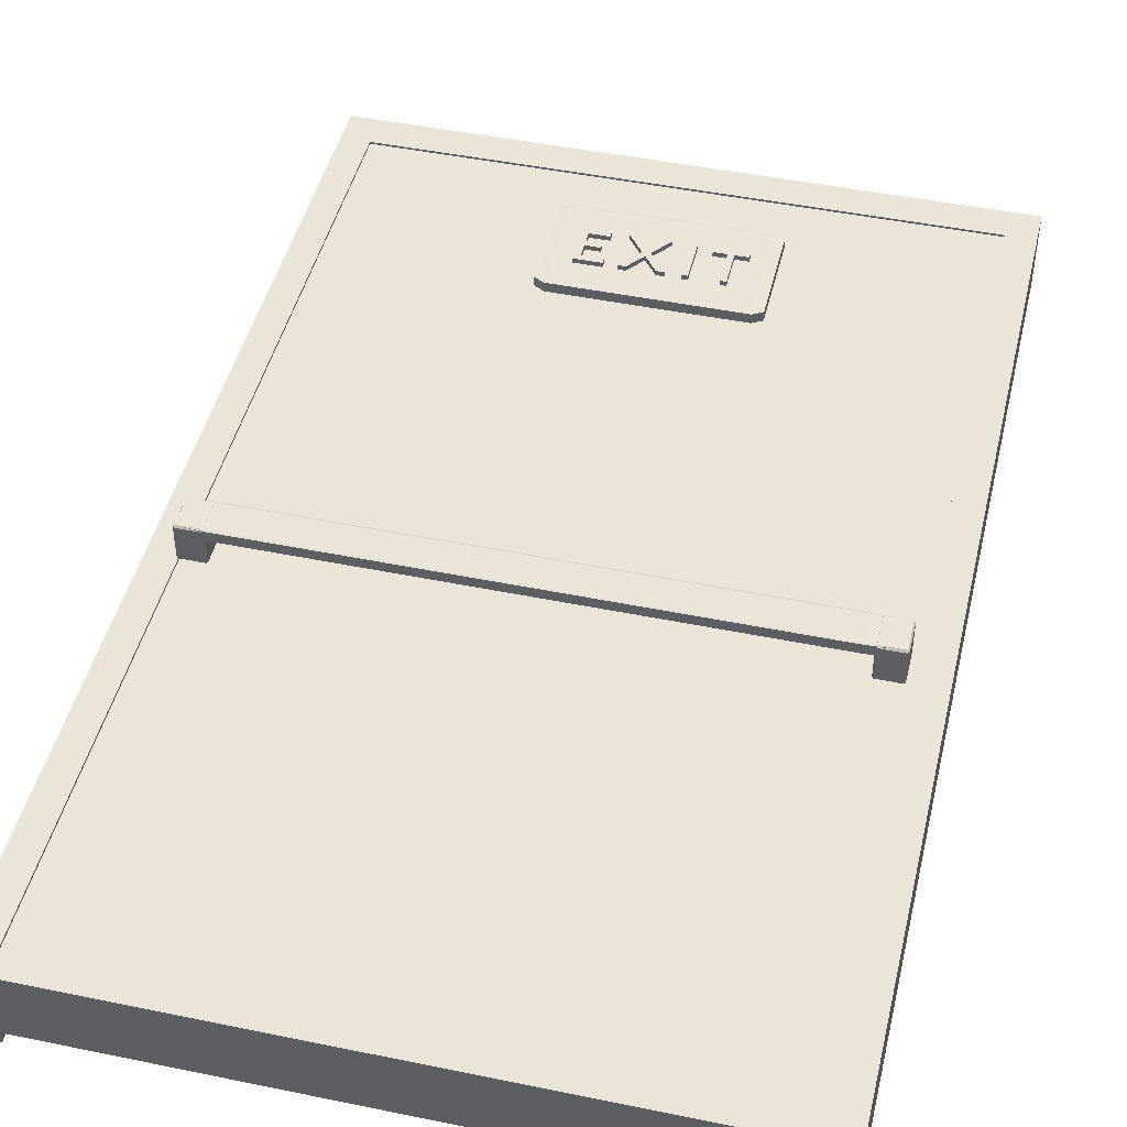
<metadata>
{"format":"obj","ext":"obj","renderer":"f3d","projection":"perspective","resolution":1024,"background":"white","views":[{"elev":45.8,"azim":13.3,"up":"+Z"}]}
</metadata>
<code>
g Block1
v 37.3 8.215 -1.109
v 37.3 7.916 -0.7795
v 37.3 8.215 -0.7795
v 37.3 7.916 -1.109
v 37.3 8.215 -1.109
v 37.31 8.231 -0.7795
v 37.31 8.231 -1.109
v 37.3 8.215 -0.7795
v 37.55 8.215 -0.7795
v 37.55 8.215 -1.109
v 37.54 8.231 -1.109
v 37.54 8.231 -0.7795
v 37.31 8.231 -1.109
v 37.31 8.231 -0.7795
v 37.54 8.231 -1.109
v 37.54 8.231 -0.7795
v 37.31 7.9 -1.109
v 37.3 7.916 -1.109
v 37.31 7.916 -1.127
v 37.31 8.231 -1.109
v 37.31 8.215 -1.127
v 37.3 8.215 -1.109
v 37.54 7.9 -1.109
v 37.54 7.916 -1.127
v 37.55 7.916 -1.109
v 37.54 8.231 -1.109
v 37.55 8.215 -1.109
v 37.54 8.215 -1.127
v 37.3 7.916 -1.109
v 37.3 8.215 -1.109
v 37.31 8.215 -1.127
v 37.31 7.916 -1.127
v 37.54 7.916 -1.127
v 37.54 8.215 -1.127
v 37.55 8.215 -1.109
v 37.55 7.916 -1.109
v 37.31 7.916 -1.127
v 37.54 7.916 -1.127
v 37.54 7.9 -1.109
v 37.31 7.9 -1.109
v 37.31 8.231 -1.109
v 37.54 8.231 -1.109
v 37.54 8.215 -1.127
v 37.31 8.215 -1.127
v 37.54 8.215 -1.127
v 37.31 7.916 -1.127
v 37.31 8.215 -1.127
v 37.54 7.916 -1.127
v 37.55 8.215 -0.7795
v 37.55 7.916 -1.109
v 37.55 8.215 -1.109
v 37.55 7.916 -0.7795
v 37.3 7.916 -0.7795
v 37.31 7.9 -1.109
v 37.31 7.9 -0.7795
v 37.3 7.916 -1.109
v 37.55 7.916 -1.109
v 37.55 7.916 -0.7795
v 37.54 7.9 -0.7795
v 37.54 7.9 -1.109
v 37.54 7.9 -0.7795
v 37.31 7.9 -0.7795
v 37.31 7.9 -1.109
v 37.54 7.9 -1.109
v 37.31 7.9 -0.7795
v 37.31 7.916 -0.7612
v 37.3 7.916 -0.7795
v 37.31 8.215 -0.7612
v 37.31 8.231 -0.7795
v 37.3 8.215 -0.7795
v 37.54 7.9 -0.7795
v 37.55 7.916 -0.7795
v 37.54 7.916 -0.7612
v 37.54 8.231 -0.7795
v 37.54 8.215 -0.7612
v 37.55 8.215 -0.7795
v 37.3 8.215 -0.7795
v 37.31 7.916 -0.7612
v 37.31 8.215 -0.7612
v 37.3 7.916 -0.7795
v 37.55 7.916 -0.7795
v 37.55 8.215 -0.7795
v 37.54 8.215 -0.7612
v 37.54 7.916 -0.7612
v 37.54 7.916 -0.7612
v 37.31 7.916 -0.7612
v 37.31 7.9 -0.7795
v 37.54 7.9 -0.7795
v 37.54 8.231 -0.7795
v 37.31 8.231 -0.7795
v 37.31 8.215 -0.7612
v 37.54 8.215 -0.7612
v 37.31 8.215 -0.7612
v 37.54 7.916 -0.7612
v 37.54 8.215 -0.7612
v 37.31 7.916 -0.7612
f 1 2 3
f 2 1 4
f 5 6 7
f 6 5 8
f 9 10 11
f 11 12 9
f 13 14 15
f 15 14 16
f 17 18 19
f 20 21 22
f 23 24 25
f 26 27 28
f 29 30 31
f 31 32 29
f 33 34 35
f 35 36 33
f 37 38 39
f 37 39 40
f 41 42 43
f 41 43 44
f 45 46 47
f 46 45 48
f 49 50 51
f 50 49 52
f 53 54 55
f 54 53 56
f 57 58 59
f 59 60 57
f 61 62 63
f 61 63 64
f 65 66 67
f 68 69 70
f 71 72 73
f 74 75 76
f 77 78 79
f 78 77 80
f 81 82 83
f 83 84 81
f 85 86 87
f 85 87 88
f 89 90 91
f 89 91 92
f 93 94 95
f 94 93 96
g T1
v 35.23 12.28 -0.995
v 35.23 12.34 -0.995
v 35.23 12.34 -1.195
v 35.23 12.28 -1.195
v 35.36 11.93 -0.995
v 35.36 12.28 -0.995
v 35.36 12.28 -1.195
v 35.36 11.93 -1.195
v 35.23 12.34 -0.995
v 35.55 12.34 -0.995
v 35.55 12.34 -1.195
v 35.23 12.34 -1.195
v 35.23 12.28 -1.195
v 35.23 12.34 -1.195
v 35.36 12.28 -1.195
v 35.55 12.34 -1.195
v 35.42 12.28 -1.195
v 35.55 12.28 -1.195
v 35.36 11.93 -1.195
v 35.42 11.93 -1.195
v 35.55 12.34 -0.995
v 35.55 12.28 -0.995
v 35.55 12.28 -1.195
v 35.55 12.34 -1.195
v 35.42 11.93 -0.995
v 35.42 12.28 -1.195
v 35.42 12.28 -0.995
v 35.42 11.93 -1.195
v 35.42 11.93 -0.995
v 35.36 11.93 -0.995
v 35.36 11.93 -1.195
v 35.42 11.93 -1.195
v 35.36 12.28 -0.995
v 35.23 12.28 -0.995
v 35.23 12.28 -1.195
v 35.36 12.28 -1.195
v 35.55 12.28 -0.995
v 35.42 12.28 -0.995
v 35.42 12.28 -1.195
v 35.55 12.28 -1.195
v 35.23 12.28 -0.995
v 35.36 12.28 -0.995
v 35.23 12.34 -0.995
v 35.55 12.34 -0.995
v 35.42 12.28 -0.995
v 35.55 12.28 -0.995
v 35.36 11.93 -0.995
v 35.42 11.93 -0.995
f 97 98 99
f 97 99 100
f 101 102 103
f 101 103 104
f 105 106 107
f 105 107 108
f 109 110 111
f 111 110 112
f 112 113 111
f 114 113 112
f 115 111 113
f 115 113 116
f 117 118 119
f 117 119 120
f 121 122 123
f 122 121 124
f 125 126 127
f 125 127 128
f 129 130 131
f 129 131 132
f 133 134 135
f 133 135 136
f 137 138 139
f 138 140 139
f 140 138 141
f 142 140 141
f 143 141 138
f 143 144 141
g I1
v 35.03 11.93 -0.995
v 35.03 12.34 -0.995
v 35.03 12.34 -1.195
v 35.03 11.93 -1.195
v 35.03 12.34 -0.995
v 35.09 12.34 -0.995
v 35.09 12.34 -1.195
v 35.03 12.34 -1.195
v 35.03 11.93 -1.195
v 35.03 12.34 -1.195
v 35.09 12.34 -1.195
v 35.09 11.93 -1.195
v 35.09 11.93 -0.995
v 35.09 12.34 -1.195
v 35.09 12.34 -0.995
v 35.09 11.93 -1.195
v 35.09 11.93 -0.995
v 35.03 11.93 -0.995
v 35.03 11.93 -1.195
v 35.09 11.93 -1.195
v 35.03 11.93 -0.995
v 35.09 12.34 -0.995
v 35.03 12.34 -0.995
v 35.09 11.93 -0.995
f 145 146 147
f 145 147 148
f 149 150 151
f 149 151 152
f 153 154 155
f 153 155 156
f 157 158 159
f 158 157 160
f 161 162 163
f 161 163 164
f 165 166 167
f 165 168 166
g X1
v 34.69 12.2 -0.995
v 34.8 12.34 -0.995
v 34.8 12.34 -1.195
v 34.69 12.2 -1.195
v 34.48 11.93 -0.995
v 34.65 12.15 -0.995
v 34.65 12.15 -1.195
v 34.48 11.93 -1.195
v 34.65 12.15 -0.995
v 34.5 12.34 -0.995
v 34.5 12.34 -1.195
v 34.65 12.15 -1.195
v 34.82 11.93 -0.995
v 34.69 12.1 -0.995
v 34.69 12.1 -1.195
v 34.82 11.93 -1.195
v 34.8 12.34 -0.995
v 34.87 12.34 -0.995
v 34.87 12.34 -1.195
v 34.8 12.34 -1.195
v 34.5 12.34 -0.995
v 34.58 12.34 -0.995
v 34.58 12.34 -1.195
v 34.5 12.34 -1.195
v 34.65 12.15 -1.195
v 34.5 12.34 -1.195
v 34.58 12.34 -1.195
v 34.69 12.2 -1.195
v 34.56 11.93 -1.195
v 34.48 11.93 -1.195
v 34.69 12.1 -1.195
v 34.73 12.15 -1.195
v 34.8 12.34 -1.195
v 34.87 12.34 -1.195
v 34.82 11.93 -1.195
v 34.89 11.93 -1.195
v 34.58 12.34 -0.995
v 34.69 12.2 -0.995
v 34.69 12.2 -1.195
v 34.58 12.34 -1.195
v 34.89 11.93 -0.995
v 34.73 12.15 -1.195
v 34.73 12.15 -0.995
v 34.89 11.93 -1.195
v 34.56 11.93 -0.995
v 34.69 12.1 -1.195
v 34.69 12.1 -0.995
v 34.56 11.93 -1.195
v 34.87 12.34 -0.995
v 34.73 12.15 -0.995
v 34.73 12.15 -1.195
v 34.87 12.34 -1.195
v 34.89 11.93 -0.995
v 34.82 11.93 -0.995
v 34.82 11.93 -1.195
v 34.89 11.93 -1.195
v 34.56 11.93 -0.995
v 34.48 11.93 -0.995
v 34.48 11.93 -1.195
v 34.56 11.93 -1.195
v 34.65 12.15 -0.995
v 34.58 12.34 -0.995
v 34.5 12.34 -0.995
v 34.69 12.2 -0.995
v 34.48 11.93 -0.995
v 34.56 11.93 -0.995
v 34.69 12.1 -0.995
v 34.73 12.15 -0.995
v 34.8 12.34 -0.995
v 34.87 12.34 -0.995
v 34.82 11.93 -0.995
v 34.89 11.93 -0.995
f 169 170 171
f 169 171 172
f 173 174 175
f 173 175 176
f 177 178 179
f 177 179 180
f 181 182 183
f 181 183 184
f 185 186 187
f 185 187 188
f 189 190 191
f 189 191 192
f 193 194 195
f 193 195 196
f 193 197 198
f 199 197 193
f 193 196 200
f 199 193 200
f 196 201 200
f 200 201 202
f 199 200 203
f 203 200 204
f 205 206 207
f 205 207 208
f 209 210 211
f 210 209 212
f 213 214 215
f 214 213 216
f 217 218 219
f 217 219 220
f 221 222 223
f 221 223 224
f 225 226 227
f 225 227 228
f 229 230 231
f 229 232 230
f 229 233 234
f 235 229 234
f 229 236 232
f 235 236 229
f 232 236 237
f 236 238 237
f 235 239 236
f 239 240 236
g E1
v 34.1 11.93 -0.995
v 34.1 12.34 -0.995
v 34.1 12.34 -1.195
v 34.1 11.93 -1.195
v 34.1 12.34 -0.995
v 34.35 12.34 -0.995
v 34.35 12.34 -1.195
v 34.1 12.34 -1.195
v 34.16 12.18 -0.995
v 34.3 12.18 -0.995
v 34.3 12.18 -1.195
v 34.16 12.18 -1.195
v 34.16 11.99 -0.995
v 34.36 11.99 -0.995
v 34.36 11.99 -1.195
v 34.16 11.99 -1.195
v 34.16 12.28 -1.195
v 34.1 12.34 -1.195
v 34.35 12.34 -1.195
v 34.35 12.28 -1.195
v 34.16 12.18 -1.195
v 34.16 12.12 -1.195
v 34.3 12.18 -1.195
v 34.3 12.12 -1.195
v 34.1 11.93 -1.195
v 34.16 11.99 -1.195
v 34.36 11.93 -1.195
v 34.36 11.99 -1.195
v 34.36 11.93 -0.995
v 34.36 11.99 -1.195
v 34.36 11.99 -0.995
v 34.36 11.93 -1.195
v 34.35 12.34 -0.995
v 34.35 12.28 -0.995
v 34.35 12.28 -1.195
v 34.35 12.34 -1.195
v 34.3 12.18 -0.995
v 34.3 12.12 -0.995
v 34.3 12.12 -1.195
v 34.3 12.18 -1.195
v 34.16 12.28 -0.995
v 34.16 12.18 -0.995
v 34.16 12.18 -1.195
v 34.16 12.28 -1.195
v 34.16 12.12 -0.995
v 34.16 11.99 -0.995
v 34.16 11.99 -1.195
v 34.16 12.12 -1.195
v 34.36 11.93 -0.995
v 34.1 11.93 -0.995
v 34.1 11.93 -1.195
v 34.36 11.93 -1.195
v 34.3 12.12 -0.995
v 34.16 12.12 -0.995
v 34.16 12.12 -1.195
v 34.3 12.12 -1.195
v 34.35 12.28 -0.995
v 34.16 12.28 -0.995
v 34.16 12.28 -1.195
v 34.35 12.28 -1.195
v 34.16 12.28 -0.995
v 34.35 12.34 -0.995
v 34.1 12.34 -0.995
v 34.35 12.28 -0.995
v 34.16 12.18 -0.995
v 34.16 12.12 -0.995
v 34.3 12.18 -0.995
v 34.3 12.12 -0.995
v 34.1 11.93 -0.995
v 34.16 11.99 -0.995
v 34.36 11.93 -0.995
v 34.36 11.99 -0.995
f 241 242 243
f 241 243 244
f 245 246 247
f 245 247 248
f 249 250 251
f 249 251 252
f 253 254 255
f 253 255 256
f 257 258 259
f 257 259 260
f 261 258 257
f 261 262 258
f 262 261 263
f 262 263 264
f 258 262 265
f 265 262 266
f 265 266 267
f 267 266 268
f 269 270 271
f 270 269 272
f 273 274 275
f 273 275 276
f 277 278 279
f 277 279 280
f 281 282 283
f 281 283 284
f 285 286 287
f 285 287 288
f 289 290 291
f 289 291 292
f 293 294 295
f 293 295 296
f 297 298 299
f 297 299 300
f 301 302 303
f 301 304 302
f 305 301 303
f 305 303 306
f 306 307 305
f 306 308 307
f 303 309 306
f 309 310 306
f 309 311 310
f 311 312 310
g Block2
v 33.83 12.65 -1.141
v 33.83 11.68 -1.046
v 33.83 12.65 -1.046
v 33.83 11.68 -1.141
v 33.83 12.65 -1.141
v 33.92 12.71 -1.046
v 33.92 12.71 -1.141
v 33.83 12.65 -1.046
v 35.79 12.65 -1.046
v 35.79 12.65 -1.141
v 35.69 12.71 -1.141
v 35.69 12.71 -1.046
v 33.92 12.71 -1.141
v 33.92 12.71 -1.046
v 35.69 12.71 -1.141
v 35.69 12.71 -1.046
v 33.92 11.62 -1.141
v 33.83 11.68 -1.141
v 33.92 11.68 -1.147
v 33.92 12.71 -1.141
v 33.92 12.65 -1.147
v 33.83 12.65 -1.141
v 35.69 11.62 -1.141
v 35.69 11.68 -1.147
v 35.79 11.68 -1.141
v 35.69 12.71 -1.141
v 35.79 12.65 -1.141
v 35.69 12.65 -1.147
v 33.83 11.68 -1.141
v 33.83 12.65 -1.141
v 33.92 12.65 -1.147
v 33.92 11.68 -1.147
v 35.69 11.68 -1.147
v 35.69 12.65 -1.147
v 35.79 12.65 -1.141
v 35.79 11.68 -1.141
v 33.92 11.68 -1.147
v 35.69 11.68 -1.147
v 35.69 11.62 -1.141
v 33.92 11.62 -1.141
v 33.92 12.71 -1.141
v 35.69 12.71 -1.141
v 35.69 12.65 -1.147
v 33.92 12.65 -1.147
v 35.69 12.65 -1.147
v 33.92 11.68 -1.147
v 33.92 12.65 -1.147
v 35.69 11.68 -1.147
v 35.79 12.65 -1.046
v 35.79 11.68 -1.141
v 35.79 12.65 -1.141
v 35.79 11.68 -1.046
v 33.83 11.68 -1.046
v 33.92 11.62 -1.141
v 33.92 11.62 -1.046
v 33.83 11.68 -1.141
v 35.79 11.68 -1.141
v 35.79 11.68 -1.046
v 35.69 11.62 -1.046
v 35.69 11.62 -1.141
v 35.69 11.62 -1.046
v 33.92 11.62 -1.046
v 33.92 11.62 -1.141
v 35.69 11.62 -1.141
v 33.92 11.62 -1.046
v 33.92 11.68 -1.04
v 33.83 11.68 -1.046
v 33.92 12.65 -1.04
v 33.92 12.71 -1.046
v 33.83 12.65 -1.046
v 35.69 11.62 -1.046
v 35.79 11.68 -1.046
v 35.69 11.68 -1.04
v 35.69 12.71 -1.046
v 35.69 12.65 -1.04
v 35.79 12.65 -1.046
v 33.83 12.65 -1.046
v 33.92 11.68 -1.04
v 33.92 12.65 -1.04
v 33.83 11.68 -1.046
v 35.79 11.68 -1.046
v 35.79 12.65 -1.046
v 35.69 12.65 -1.04
v 35.69 11.68 -1.04
v 35.69 11.68 -1.04
v 33.92 11.68 -1.04
v 33.92 11.62 -1.046
v 35.69 11.62 -1.046
v 35.69 12.71 -1.046
v 33.92 12.71 -1.046
v 33.92 12.65 -1.04
v 35.69 12.65 -1.04
v 33.92 12.65 -1.04
v 35.69 11.68 -1.04
v 35.69 12.65 -1.04
v 33.92 11.68 -1.04
f 313 314 315
f 314 313 316
f 317 318 319
f 318 317 320
f 321 322 323
f 323 324 321
f 325 326 327
f 327 326 328
f 329 330 331
f 332 333 334
f 335 336 337
f 338 339 340
f 341 342 343
f 343 344 341
f 345 346 347
f 347 348 345
f 349 350 351
f 349 351 352
f 353 354 355
f 353 355 356
f 357 358 359
f 358 357 360
f 361 362 363
f 362 361 364
f 365 366 367
f 366 365 368
f 369 370 371
f 371 372 369
f 373 374 375
f 373 375 376
f 377 378 379
f 380 381 382
f 383 384 385
f 386 387 388
f 389 390 391
f 390 389 392
f 393 394 395
f 395 396 393
f 397 398 399
f 397 399 400
f 401 402 403
f 401 403 404
f 405 406 407
f 406 405 408
g Block3
v 31.93 8.215 -1.109
v 31.93 7.916 -0.7795
v 31.93 8.215 -0.7795
v 31.93 7.916 -1.109
v 31.93 8.215 -1.109
v 31.94 8.231 -0.7795
v 31.94 8.231 -1.109
v 31.93 8.215 -0.7795
v 32.18 8.215 -0.7795
v 32.18 8.215 -1.109
v 32.17 8.231 -1.109
v 32.17 8.231 -0.7795
v 31.94 8.231 -1.109
v 31.94 8.231 -0.7795
v 32.17 8.231 -1.109
v 32.17 8.231 -0.7795
v 31.94 7.9 -1.109
v 31.93 7.916 -1.109
v 31.94 7.916 -1.127
v 31.94 8.231 -1.109
v 31.94 8.215 -1.127
v 31.93 8.215 -1.109
v 32.17 7.9 -1.109
v 32.17 7.916 -1.127
v 32.18 7.916 -1.109
v 32.17 8.231 -1.109
v 32.18 8.215 -1.109
v 32.17 8.215 -1.127
v 31.93 7.916 -1.109
v 31.93 8.215 -1.109
v 31.94 8.215 -1.127
v 31.94 7.916 -1.127
v 32.17 7.916 -1.127
v 32.17 8.215 -1.127
v 32.18 8.215 -1.109
v 32.18 7.916 -1.109
v 31.94 7.916 -1.127
v 32.17 7.916 -1.127
v 32.17 7.9 -1.109
v 31.94 7.9 -1.109
v 31.94 8.231 -1.109
v 32.17 8.231 -1.109
v 32.17 8.215 -1.127
v 31.94 8.215 -1.127
v 32.17 8.215 -1.127
v 31.94 7.916 -1.127
v 31.94 8.215 -1.127
v 32.17 7.916 -1.127
v 32.18 8.215 -0.7795
v 32.18 7.916 -1.109
v 32.18 8.215 -1.109
v 32.18 7.916 -0.7795
v 31.93 7.916 -0.7795
v 31.94 7.9 -1.109
v 31.94 7.9 -0.7795
v 31.93 7.916 -1.109
v 32.18 7.916 -1.109
v 32.18 7.916 -0.7795
v 32.17 7.9 -0.7795
v 32.17 7.9 -1.109
v 32.17 7.9 -0.7795
v 31.94 7.9 -0.7795
v 31.94 7.9 -1.109
v 32.17 7.9 -1.109
v 31.94 7.9 -0.7795
v 31.94 7.916 -0.7612
v 31.93 7.916 -0.7795
v 31.94 8.215 -0.7612
v 31.94 8.231 -0.7795
v 31.93 8.215 -0.7795
v 32.17 7.9 -0.7795
v 32.18 7.916 -0.7795
v 32.17 7.916 -0.7612
v 32.17 8.231 -0.7795
v 32.17 8.215 -0.7612
v 32.18 8.215 -0.7795
v 31.93 8.215 -0.7795
v 31.94 7.916 -0.7612
v 31.94 8.215 -0.7612
v 31.93 7.916 -0.7795
v 32.18 7.916 -0.7795
v 32.18 8.215 -0.7795
v 32.17 8.215 -0.7612
v 32.17 7.916 -0.7612
v 32.17 7.916 -0.7612
v 31.94 7.916 -0.7612
v 31.94 7.9 -0.7795
v 32.17 7.9 -0.7795
v 32.17 8.231 -0.7795
v 31.94 8.231 -0.7795
v 31.94 8.215 -0.7612
v 32.17 8.215 -0.7612
v 31.94 8.215 -0.7612
v 32.17 7.916 -0.7612
v 32.17 8.215 -0.7612
v 31.94 7.916 -0.7612
f 409 410 411
f 410 409 412
f 413 414 415
f 414 413 416
f 417 418 419
f 419 420 417
f 421 422 423
f 423 422 424
f 425 426 427
f 428 429 430
f 431 432 433
f 434 435 436
f 437 438 439
f 439 440 437
f 441 442 443
f 443 444 441
f 445 446 447
f 445 447 448
f 449 450 451
f 449 451 452
f 453 454 455
f 454 453 456
f 457 458 459
f 458 457 460
f 461 462 463
f 462 461 464
f 465 466 467
f 467 468 465
f 469 470 471
f 469 471 472
f 473 474 475
f 476 477 478
f 479 480 481
f 482 483 484
f 485 486 487
f 486 485 488
f 489 490 491
f 491 492 489
f 493 494 495
f 493 495 496
f 497 498 499
f 497 499 500
f 501 502 503
f 502 501 504
g Block4
v 31.93 8.215 -0.8623
v 31.93 7.916 -0.7666
v 31.93 8.215 -0.7666
v 31.93 7.916 -0.8623
v 31.93 8.215 -0.8623
v 32.21 8.231 -0.7666
v 32.21 8.231 -0.8623
v 31.93 8.215 -0.7666
v 37.5 8.215 -0.7666
v 37.5 8.215 -0.8623
v 37.22 8.231 -0.8623
v 37.22 8.231 -0.7666
v 32.21 8.231 -0.8623
v 32.21 8.231 -0.7666
v 37.22 8.231 -0.8623
v 37.22 8.231 -0.7666
v 32.21 7.9 -0.8623
v 31.93 7.916 -0.8623
v 32.21 7.916 -0.8676
v 32.21 8.231 -0.8623
v 32.21 8.215 -0.8676
v 31.93 8.215 -0.8623
v 37.22 7.9 -0.8623
v 37.22 7.916 -0.8676
v 37.5 7.916 -0.8623
v 37.22 8.231 -0.8623
v 37.5 8.215 -0.8623
v 37.22 8.215 -0.8676
v 31.93 7.916 -0.8623
v 31.93 8.215 -0.8623
v 32.21 8.215 -0.8676
v 32.21 7.916 -0.8676
v 37.22 7.916 -0.8676
v 37.22 8.215 -0.8676
v 37.5 8.215 -0.8623
v 37.5 7.916 -0.8623
v 32.21 7.916 -0.8676
v 37.22 7.916 -0.8676
v 37.22 7.9 -0.8623
v 32.21 7.9 -0.8623
v 32.21 8.231 -0.8623
v 37.22 8.231 -0.8623
v 37.22 8.215 -0.8676
v 32.21 8.215 -0.8676
v 37.22 8.215 -0.8676
v 32.21 7.916 -0.8676
v 32.21 8.215 -0.8676
v 37.22 7.916 -0.8676
v 37.5 8.215 -0.7666
v 37.5 7.916 -0.8623
v 37.5 8.215 -0.8623
v 37.5 7.916 -0.7666
v 31.93 7.916 -0.7666
v 32.21 7.9 -0.8623
v 32.21 7.9 -0.7666
v 31.93 7.916 -0.8623
v 37.5 7.916 -0.8623
v 37.5 7.916 -0.7666
v 37.22 7.9 -0.7666
v 37.22 7.9 -0.8623
v 37.22 7.9 -0.7666
v 32.21 7.9 -0.7666
v 32.21 7.9 -0.8623
v 37.22 7.9 -0.8623
v 32.21 7.9 -0.7666
v 32.21 7.916 -0.7613
v 31.93 7.916 -0.7666
v 32.21 8.215 -0.7613
v 32.21 8.231 -0.7666
v 31.93 8.215 -0.7666
v 37.22 7.9 -0.7666
v 37.5 7.916 -0.7666
v 37.22 7.916 -0.7613
v 37.22 8.231 -0.7666
v 37.22 8.215 -0.7613
v 37.5 8.215 -0.7666
v 31.93 8.215 -0.7666
v 32.21 7.916 -0.7613
v 32.21 8.215 -0.7613
v 31.93 7.916 -0.7666
v 37.5 7.916 -0.7666
v 37.5 8.215 -0.7666
v 37.22 8.215 -0.7613
v 37.22 7.916 -0.7613
v 37.22 7.916 -0.7613
v 32.21 7.916 -0.7613
v 32.21 7.9 -0.7666
v 37.22 7.9 -0.7666
v 37.22 8.231 -0.7666
v 32.21 8.231 -0.7666
v 32.21 8.215 -0.7613
v 37.22 8.215 -0.7613
v 32.21 8.215 -0.7613
v 37.22 7.916 -0.7613
v 37.22 8.215 -0.7613
v 32.21 7.916 -0.7613
f 505 506 507
f 506 505 508
f 509 510 511
f 510 509 512
f 513 514 515
f 515 516 513
f 517 518 519
f 519 518 520
f 521 522 523
f 524 525 526
f 527 528 529
f 530 531 532
f 533 534 535
f 535 536 533
f 537 538 539
f 539 540 537
f 541 542 543
f 541 543 544
f 545 546 547
f 545 547 548
f 549 550 551
f 550 549 552
f 553 554 555
f 554 553 556
f 557 558 559
f 558 557 560
f 561 562 563
f 563 564 561
f 565 566 567
f 565 567 568
f 569 570 571
f 572 573 574
f 575 576 577
f 578 579 580
f 581 582 583
f 582 581 584
f 585 586 587
f 587 588 585
f 589 590 591
f 589 591 592
f 593 594 595
f 593 595 596
f 597 598 599
f 598 597 600
g Union1
v 37.88 3.897 -1.126
v 37.88 13.56 -1.126
v 37.61 13.24 -1.126
v 37.88 13.56 -1.126
v 37.88 3.897 -1.126
v 37.88 3.897 -1.894
v 37.88 3.897 -1.894
v 37.88 3.897 -1.126
v 37.61 3.897 -1.126
v 37.88 13.56 -1.894
v 37.88 3.897 -1.894
v 37.61 13.24 -1.894
v 37.88 13.56 -1.894
v 31.67 13.56 -1.894
v 31.94 13.24 -1.894
v 31.67 3.897 -1.894
v 31.94 13.24 -1.894
v 37.61 13.24 -1.894
v 31.94 13.24 -1.126
v 37.61 3.897 -1.894
v 37.61 3.897 -1.894
v 37.61 13.24 -1.894
v 37.61 3.897 -1.894
v 37.61 3.897 -1.126
v 31.94 3.897 -1.894
v 31.94 13.24 -1.894
v 31.94 3.897 -1.126
v 31.94 3.897 -1.894
v 31.67 3.897 -1.894
v 31.94 3.897 -1.894
v 31.67 3.897 -1.126
v 31.67 13.56 -1.894
v 31.67 3.897 -1.894
v 31.67 3.897 -1.126
v 37.61 3.897 -1.126
v 31.94 3.897 -1.126
v 31.67 3.897 -1.126
v 31.94 3.897 -1.126
v 31.94 13.24 -1.126
v 31.67 13.56 -1.126
v 31.67 13.56 -1.126
v 37.61 13.24 -1.126
v 37.61 13.24 -1.126
v 31.94 13.24 -1.126
v 37.88 13.56 -1.126
v 31.67 13.56 -1.894
v 31.67 13.56 -1.126
v 37.88 13.56 -1.894
f 601 602 603
f 604 605 606
f 607 608 609
f 610 611 612
f 606 613 604
f 614 615 616
f 615 614 612
f 610 612 614
f 617 618 619
f 620 607 609
f 611 621 612
f 622 623 624
f 625 626 627
f 615 628 616
f 629 630 631
f 632 633 634
f 635 601 603
f 630 636 631
f 637 638 639
f 640 637 639
f 634 641 632
f 640 639 603
f 642 619 618
f 603 602 640
f 624 643 622
f 644 627 626
f 645 646 647
f 646 645 648
g Part1
v 37.61 13.24 -1.146
v 37.61 13.24 -1.786
v 31.94 13.24 -1.146
v 31.94 13.24 -1.786
v 37.61 3.902 -1.786
v 37.61 13.24 -1.786
v 37.61 3.902 -1.146
v 37.61 13.24 -1.146
v 37.61 13.24 -1.786
v 37.61 3.902 -1.786
v 31.94 13.24 -1.786
v 31.94 3.902 -1.786
v 37.61 3.902 -1.786
v 37.61 3.902 -1.146
v 31.94 3.902 -1.786
v 31.94 3.902 -1.146
v 31.94 3.902 -1.146
v 31.94 13.24 -1.146
v 31.94 3.902 -1.786
v 31.94 13.24 -1.786
v 37.61 3.902 -1.146
v 37.61 13.24 -1.146
v 31.94 3.902 -1.146
v 31.94 13.24 -1.146
f 649 650 651
f 651 650 652
f 653 654 655
f 655 654 656
f 657 658 659
f 659 658 660
f 661 662 663
f 663 662 664
f 665 666 667
f 667 666 668
f 669 670 671
f 671 670 672

</code>
